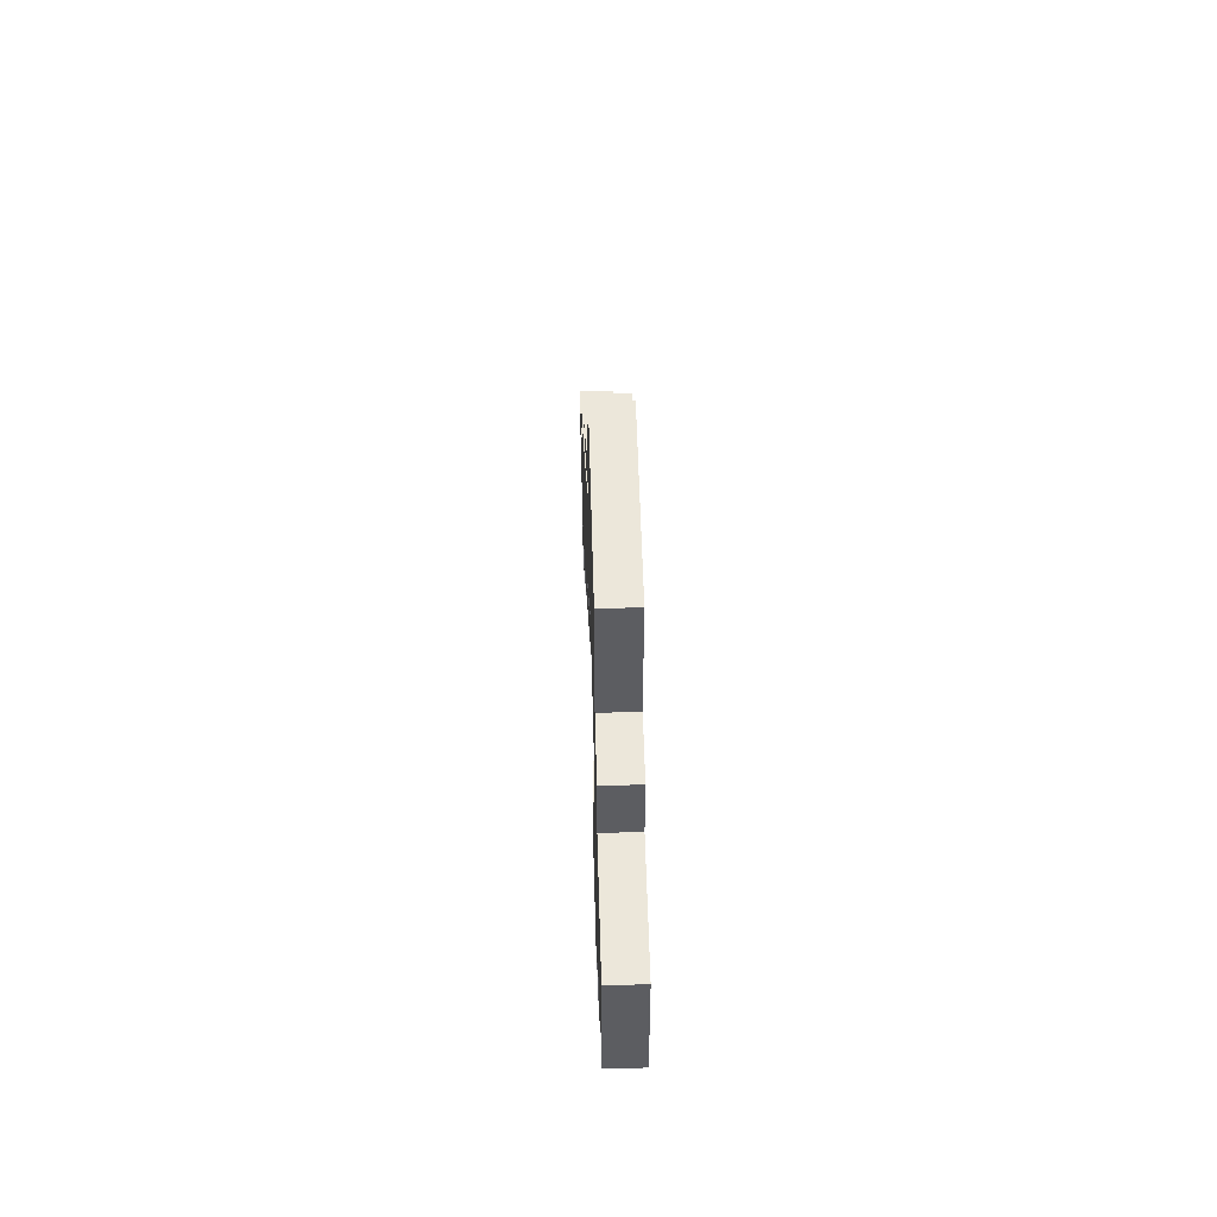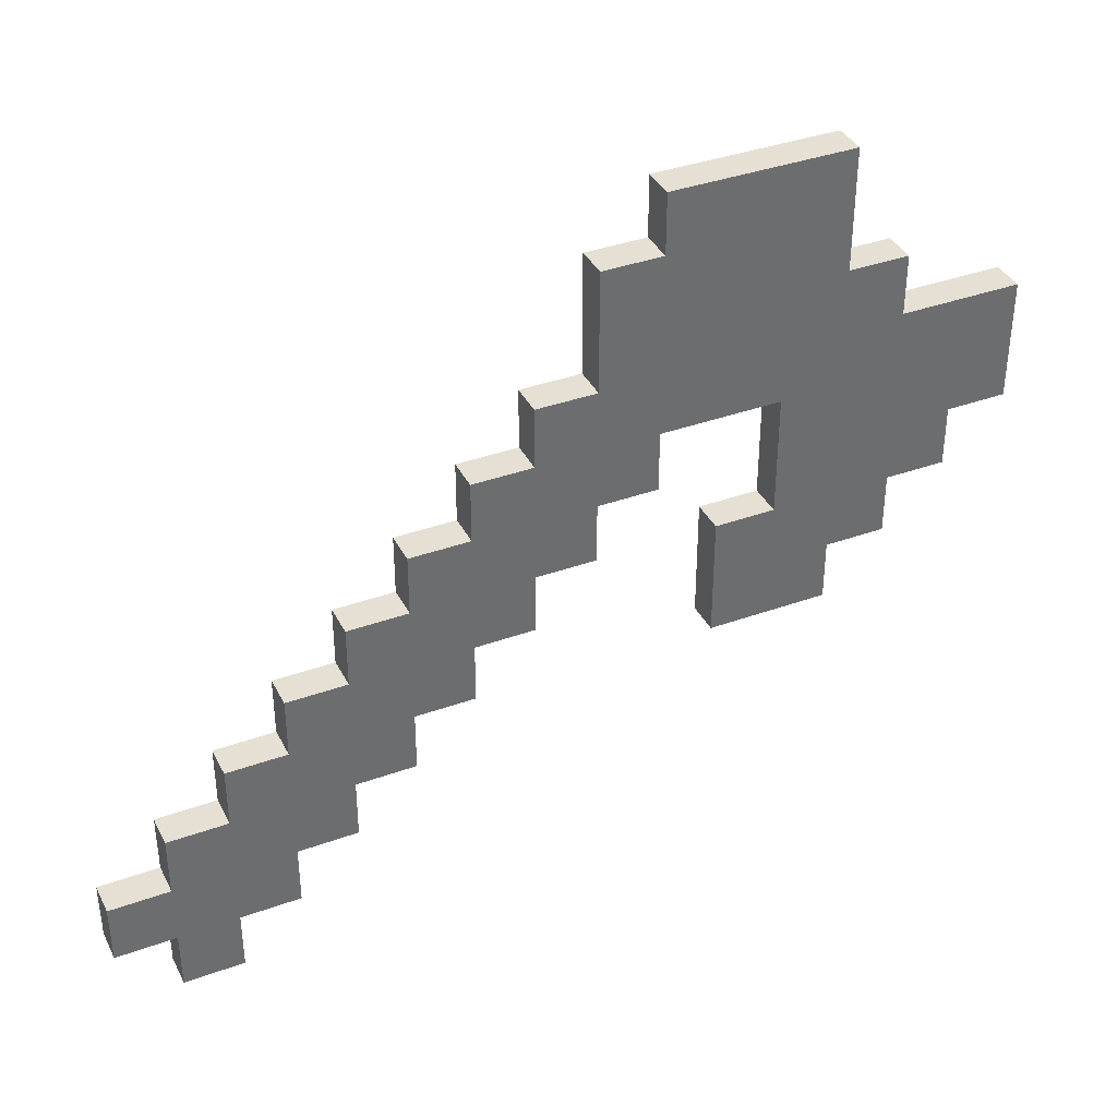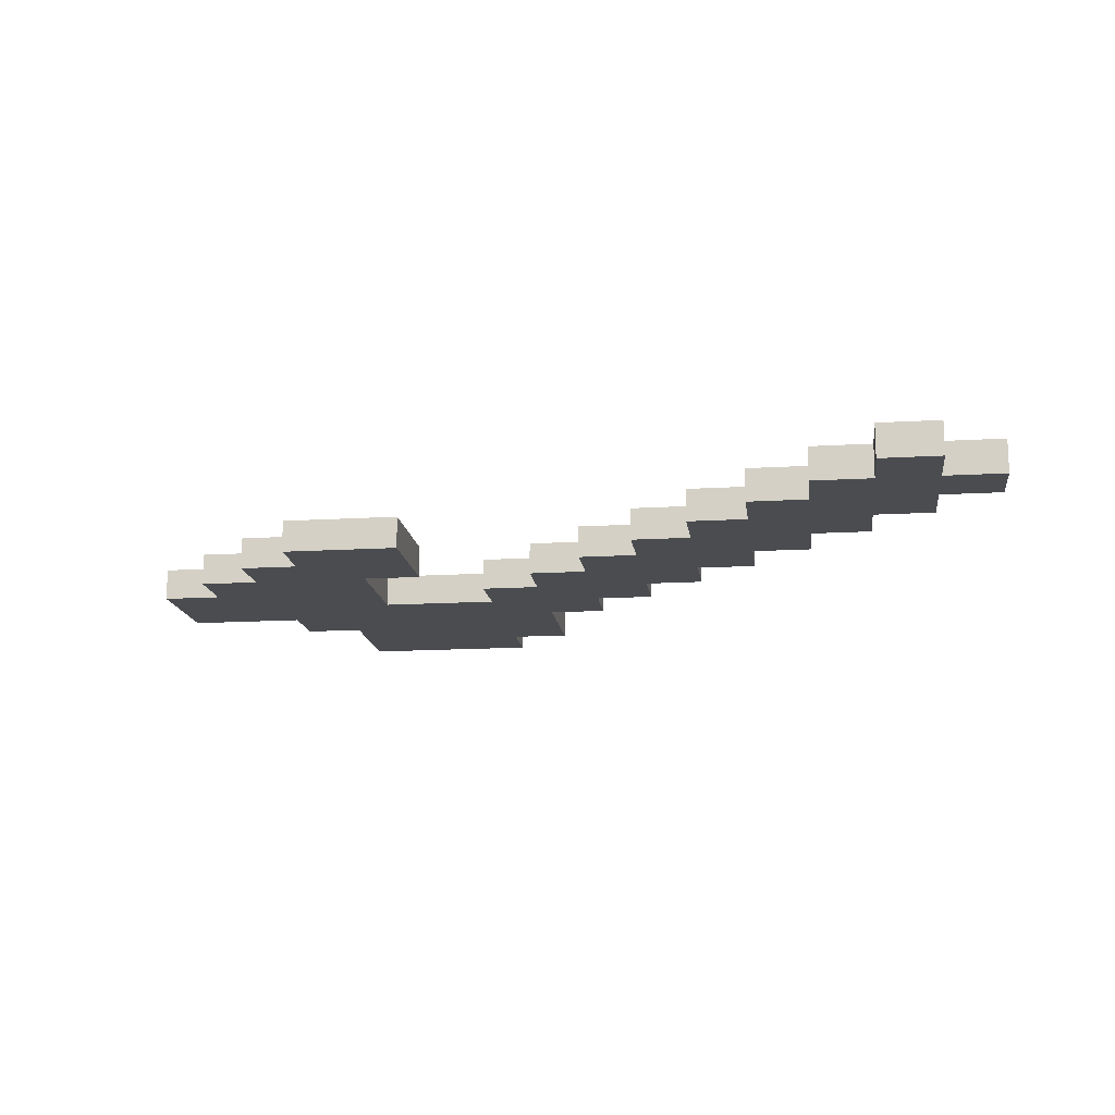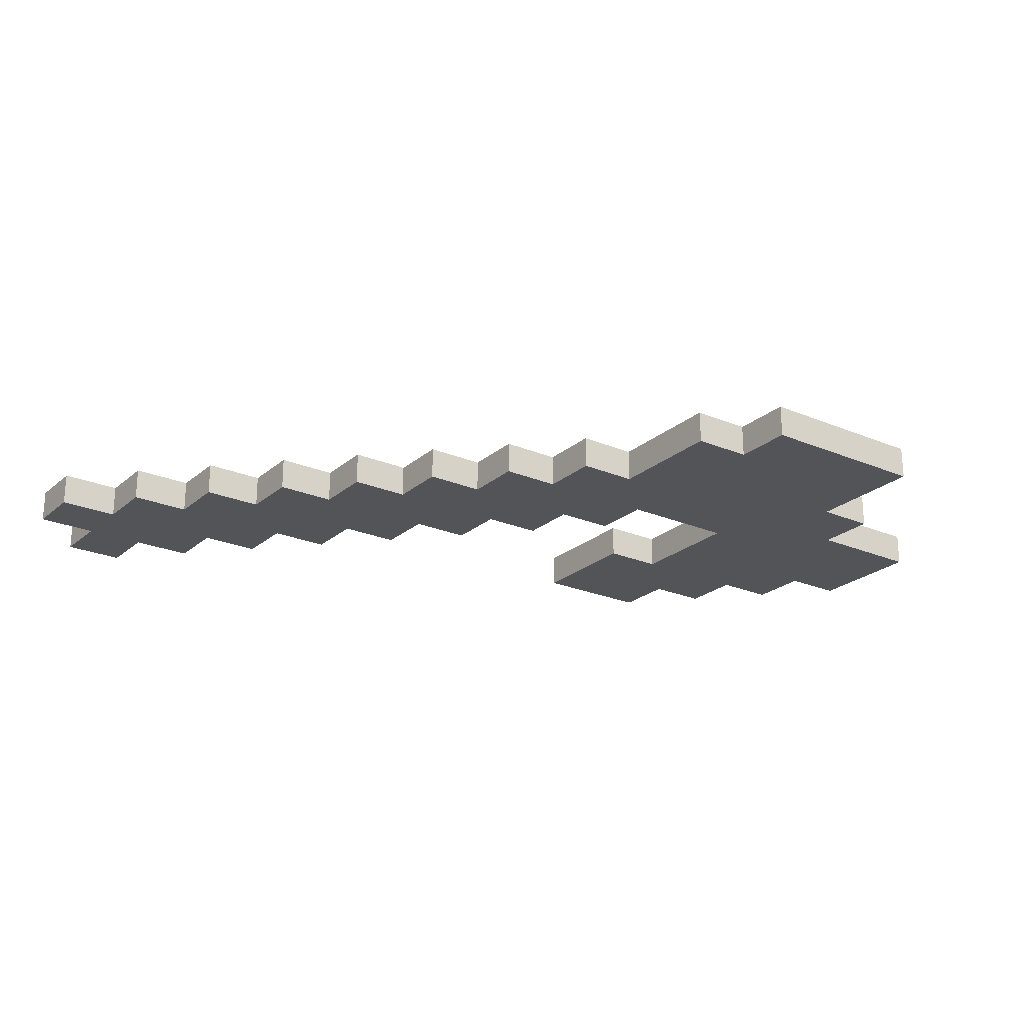
<metadata>
{"format":"obj","ext":"obj","renderer":"f3d","projection":"perspective","resolution":1024,"background":"white","views":[{"elev":53.1,"azim":-91.5,"up":"+Y"},{"elev":37.9,"azim":155.3,"up":"+Y"},{"elev":-15.0,"azim":7.4,"up":"+Z"},{"elev":-23.4,"azim":144.5,"up":"+Z"}]}
</metadata>
<code>
g Cube
v 0.625 -0.5 0.0344
v 0.5 -0.375 0.0344
v 0.625 -0.375 0.0344
v 0.5 -0.5 0.0344
v 0.625 -0.625 0.0344
v 0.75 -0.625 0.0344
v 0.75 -0.5 0.0344
v 0.375 -0.375 0.0344
v 0.375 -0.25 0.0344
v 0.5 -0.25 0.0344
v 0.5 -0.625 0.0344
v 0.375 -0.5 0.0344
v 0.375 -0.625 0.0344
v 0.625 -0.75 0.0344
v 0.5 -0.75 0.0344
v 0.75 -0.75 0.0344
v 0.25 -0.375 0.0344
v 0.25 -0.5 0.0344
v 0.25 -0.25 0.0344
v 0.875 -0.75 0.0344
v 0.875 -0.625 0.0344
v 0.75 -0.875 0.0344
v 0.625 -0.875 0.0344
v 0.875 -0.875 0.0344
v 1 -0.875 0.0344
v 1 -0.75 0.0344
v 0.875 -1 0.0344
v 0.75 -1 0.0344
v 0.25 -0.125 0.0344
v 0.375 -0.125 0.0344
v 0.125 -0.125 0.0344
v 0.125 -0.25 0.0344
v 0.125 -0.375 0.0344
v 0.125 0 0.0344
v 0.25 0 0.0344
v 0 -0.125 0.0344
v 0 -0.25 0.0344
v 0 0 0.0344
v 0 0.125 0.0344
v 0.125 0.125 0.0344
v -0.125 0 0.0344
v -0.125 -0.125 0.0344
v -0.125 0.125 0.0344
v -0.125 0.25 0.0344
v 0 0.25 0.0344
v -0.25 0.125 0.0344
v -0.25 0 0.0344
v -0.25 0.25 0.0344
v -0.125 0.375 0.0344
v 0 0.375 0.0344
v -0.375 0.125 0.0344
v -0.375 0 0.0344
v -0.25 0.375 0.0344
v -0.375 0.25 0.0344
v -0.25 0.5 0.0344
v -0.125 0.5 0.0344
v -0.375 0.5 0.0344
v -0.375 0.375 0.0344
v -0.5 0.5 0.0344
v -0.5 0.375 0.0344
v -0.5 0.25 0.0344
v -0.5 0.125 0.0344
v -0.625 0.25 0.0344
v -0.625 0.125 0.0344
v -0.5 0 0.0344
v -0.375 -0.125 0.0344
v -0.625 0 0.0344
v -0.75 0.125 0.0344
v -0.5 -0.125 0.0344
v -0.375 -0.25 0.0344
v -0.75 0 0.0344
v -0.875 0.125 0.0344
v -0.875 0 0.0344
v -0.625 -0.125 0.0344
v -0.75 -0.125 0.0344
v -0.875 -0.125 0.0344
v -0.5 -0.25 0.0344
v -0.625 -0.25 0.0344
v -0.75 -0.25 0.0344
v -0.5 -0.375 0.0344
v -0.625 -0.375 0.0344
v -0.375 -0.375 0.0344
v -0.25 -0.375 0.0344
v -0.25 -0.25 0.0344
v -0.25 -0.5 0.0344
v -0.375 -0.5 0.0344
v -0.5 -0.5 0.0344
v -0.375 -0.5 -0.0344
v -0.25 -0.5 -0.0344
v -0.25 -0.375 -0.0344
v -0.375 -0.375 -0.0344
v -0.5 -0.5 -0.0344
v -0.25 -0.25 -0.0344
v -0.5 -0.375 -0.0344
v -0.375 -0.25 -0.0344
v -0.5 -0.25 -0.0344
v -0.625 -0.375 -0.0344
v -0.375 -0.125 -0.0344
v -0.625 -0.25 -0.0344
v -0.5 -0.125 -0.0344
v -0.375 0 -0.0344
v -0.625 -0.125 -0.0344
v -0.75 -0.25 -0.0344
v -0.75 -0.125 -0.0344
v -0.5 0 -0.0344
v -0.625 0 -0.0344
v -0.75 0 -0.0344
v -0.875 -0.125 -0.0344
v -0.875 0 -0.0344
v -0.75 0.125 -0.0344
v -0.875 0.125 -0.0344
v -0.625 0.125 -0.0344
v -0.5 0.125 -0.0344
v -0.375 0.125 -0.0344
v -0.5 0.25 -0.0344
v -0.625 0.25 -0.0344
v -0.375 0.25 -0.0344
v -0.25 0.125 -0.0344
v -0.25 0 -0.0344
v -0.375 0.375 -0.0344
v -0.5 0.375 -0.0344
v -0.25 0.25 -0.0344
v -0.125 0.125 -0.0344
v -0.125 0 -0.0344
v -0.375 0.5 -0.0344
v -0.5 0.5 -0.0344
v -0.25 0.5 -0.0344
v -0.25 0.375 -0.0344
v -0.125 0.5 -0.0344
v -0.125 0.375 -0.0344
v -0.125 0.25 -0.0344
v 0 0.375 -0.0344
v 0 0.25 -0.0344
v 0 0.125 -0.0344
v 0 0 -0.0344
v -0.125 -0.125 -0.0344
v 0.125 0.125 -0.0344
v 0 -0.125 -0.0344
v 0.125 0 -0.0344
v 0.125 -0.125 -0.0344
v 0 -0.25 -0.0344
v 0.25 0 -0.0344
v 0.125 -0.25 -0.0344
v 0.25 -0.125 -0.0344
v 0.25 -0.25 -0.0344
v 0.125 -0.375 -0.0344
v 0.375 -0.125 -0.0344
v 0.25 -0.375 -0.0344
v 0.375 -0.25 -0.0344
v 0.375 -0.375 -0.0344
v 0.25 -0.5 -0.0344
v 0.5 -0.25 -0.0344
v 0.375 -0.5 -0.0344
v 0.5 -0.375 -0.0344
v 0.5 -0.5 -0.0344
v 0.375 -0.625 -0.0344
v 0.625 -0.375 -0.0344
v 0.5 -0.625 -0.0344
v 0.625 -0.5 -0.0344
v 0.625 -0.625 -0.0344
v 0.5 -0.75 -0.0344
v 0.75 -0.5 -0.0344
v 0.625 -0.75 -0.0344
v 0.75 -0.625 -0.0344
v 0.75 -0.75 -0.0344
v 0.625 -0.875 -0.0344
v 0.875 -0.625 -0.0344
v 0.75 -0.875 -0.0344
v 0.875 -0.75 -0.0344
v 0.875 -0.875 -0.0344
v 0.75 -1 -0.0344
v 0.875 -1 -0.0344
v 1 -0.75 -0.0344
v 1 -0.875 -0.0344
v 1 -0.75 0.0344
v 1 -0.75 -0.0344
v 1 -0.875 -0.0344
v 1 -0.875 0.0344
v 0.875 -1 0.0344
v 0.875 -1 -0.0344
v 0.75 -1 -0.0344
v 0.75 -1 0.0344
v 1 -0.875 0.0344
v 1 -0.875 -0.0344
v 0.875 -0.875 -0.0344
v 0.875 -0.875 0.0344
v 0.75 -0.875 0.0344
v 0.75 -0.875 -0.0344
v 0.625 -0.875 -0.0344
v 0.625 -0.875 0.0344
v 0.875 -0.75 0.0344
v 0.875 -0.75 -0.0344
v 1 -0.75 -0.0344
v 1 -0.75 0.0344
v 0.625 -0.75 0.0344
v 0.625 -0.75 -0.0344
v 0.5 -0.75 -0.0344
v 0.5 -0.75 0.0344
v 0.75 -0.625 0.0344
v 0.75 -0.625 -0.0344
v 0.875 -0.625 -0.0344
v 0.875 -0.625 0.0344
v 0.5 -0.625 0.0344
v 0.5 -0.625 -0.0344
v 0.375 -0.625 -0.0344
v 0.375 -0.625 0.0344
v 0.625 -0.5 0.0344
v 0.625 -0.5 -0.0344
v 0.75 -0.5 -0.0344
v 0.75 -0.5 0.0344
v 0.375 -0.5 0.0344
v 0.375 -0.5 -0.0344
v 0.25 -0.5 -0.0344
v 0.25 -0.5 0.0344
v -0.25 -0.5 0.0344
v -0.25 -0.5 -0.0344
v -0.375 -0.5 -0.0344
v -0.375 -0.5 0.0344
v -0.5 -0.5 -0.0344
v -0.5 -0.5 0.0344
v 0.5 -0.375 0.0344
v 0.5 -0.375 -0.0344
v 0.625 -0.375 -0.0344
v 0.625 -0.375 0.0344
v 0.25 -0.375 0.0344
v 0.25 -0.375 -0.0344
v 0.125 -0.375 -0.0344
v 0.125 -0.375 0.0344
v -0.5 -0.375 0.0344
v -0.5 -0.375 -0.0344
v -0.625 -0.375 -0.0344
v -0.625 -0.375 0.0344
v 0.375 -0.25 0.0344
v 0.375 -0.25 -0.0344
v 0.5 -0.25 -0.0344
v 0.5 -0.25 0.0344
v 0.125 -0.25 0.0344
v 0.125 -0.25 -0.0344
v 0 -0.25 -0.0344
v 0 -0.25 0.0344
v -0.375 -0.25 0.0344
v -0.375 -0.25 -0.0344
v -0.25 -0.25 -0.0344
v -0.25 -0.25 0.0344
v -0.625 -0.25 0.0344
v -0.625 -0.25 -0.0344
v -0.75 -0.25 -0.0344
v -0.75 -0.25 0.0344
v 0.25 -0.125 0.0344
v 0.25 -0.125 -0.0344
v 0.375 -0.125 -0.0344
v 0.375 -0.125 0.0344
v 0 -0.125 0.0344
v 0 -0.125 -0.0344
v -0.125 -0.125 -0.0344
v -0.125 -0.125 0.0344
v -0.75 -0.125 0.0344
v -0.75 -0.125 -0.0344
v -0.875 -0.125 -0.0344
v -0.875 -0.125 0.0344
v 0.125 0 0.0344
v 0.125 0 -0.0344
v 0.25 0 -0.0344
v 0.25 0 0.0344
v -0.125 0 0.0344
v -0.125 0 -0.0344
v -0.25 0 -0.0344
v -0.25 0 0.0344
v -0.375 0 -0.0344
v -0.375 0 0.0344
v 0 0.125 0.0344
v 0 0.125 -0.0344
v 0.125 0.125 -0.0344
v 0.125 0.125 0.0344
v -0.75 0.125 0.0344
v -0.625 0.125 -0.0344
v -0.625 0.125 0.0344
v -0.75 0.125 -0.0344
v -0.875 0.125 0.0344
v -0.875 0.125 -0.0344
v -0.625 0.25 0.0344
v -0.625 0.25 -0.0344
v -0.5 0.25 -0.0344
v -0.5 0.25 0.0344
v -0.125 0.375 0.0344
v -0.125 0.375 -0.0344
v 0 0.375 -0.0344
v 0 0.375 0.0344
v -0.25 0.5 0.0344
v -0.125 0.5 -0.0344
v -0.125 0.5 0.0344
v -0.25 0.5 -0.0344
v -0.375 0.5 0.0344
v -0.375 0.5 -0.0344
v -0.5 0.5 0.0344
v -0.5 0.5 -0.0344
v 0.625 -0.375 0.0344
v 0.625 -0.375 -0.0344
v 0.625 -0.5 -0.0344
v 0.625 -0.5 0.0344
v 0.25 -0.5 0.0344
v 0.25 -0.5 -0.0344
v 0.25 -0.375 -0.0344
v 0.25 -0.375 0.0344
v -0.25 -0.375 0.0344
v -0.25 -0.5 -0.0344
v -0.25 -0.5 0.0344
v -0.25 -0.375 -0.0344
v -0.25 -0.25 0.0344
v -0.25 -0.25 -0.0344
v -0.5 -0.5 0.0344
v -0.5 -0.5 -0.0344
v -0.5 -0.375 -0.0344
v -0.5 -0.375 0.0344
v 0.75 -0.5 0.0344
v 0.75 -0.5 -0.0344
v 0.75 -0.625 -0.0344
v 0.75 -0.625 0.0344
v 0.375 -0.625 0.0344
v 0.375 -0.625 -0.0344
v 0.375 -0.5 -0.0344
v 0.375 -0.5 0.0344
v 0.875 -0.625 0.0344
v 0.875 -0.625 -0.0344
v 0.875 -0.75 -0.0344
v 0.875 -0.75 0.0344
v 0.5 -0.75 0.0344
v 0.5 -0.75 -0.0344
v 0.5 -0.625 -0.0344
v 0.5 -0.625 0.0344
v 0.625 -0.875 0.0344
v 0.625 -0.875 -0.0344
v 0.625 -0.75 -0.0344
v 0.625 -0.75 0.0344
v 0.875 -0.875 0.0344
v 0.875 -0.875 -0.0344
v 0.875 -1 -0.0344
v 0.875 -1 0.0344
v 0.75 -1 0.0344
v 0.75 -1 -0.0344
v 0.75 -0.875 -0.0344
v 0.75 -0.875 0.0344
v 0.5 -0.25 0.0344
v 0.5 -0.25 -0.0344
v 0.5 -0.375 -0.0344
v 0.5 -0.375 0.0344
v 0.125 -0.375 0.0344
v 0.125 -0.375 -0.0344
v 0.125 -0.25 -0.0344
v 0.125 -0.25 0.0344
v -0.625 -0.375 0.0344
v -0.625 -0.375 -0.0344
v -0.625 -0.25 -0.0344
v -0.625 -0.25 0.0344
v 0.375 -0.125 0.0344
v 0.375 -0.125 -0.0344
v 0.375 -0.25 -0.0344
v 0.375 -0.25 0.0344
v 0 -0.25 0.0344
v 0 -0.25 -0.0344
v 0 -0.125 -0.0344
v 0 -0.125 0.0344
v -0.375 -0.125 0.0344
v -0.375 -0.25 -0.0344
v -0.375 -0.25 0.0344
v -0.375 -0.125 -0.0344
v -0.375 0 0.0344
v -0.375 0 -0.0344
v -0.75 -0.25 0.0344
v -0.75 -0.25 -0.0344
v -0.75 -0.125 -0.0344
v -0.75 -0.125 0.0344
v 0.25 0 0.0344
v 0.25 0 -0.0344
v 0.25 -0.125 -0.0344
v 0.25 -0.125 0.0344
v -0.125 -0.125 0.0344
v -0.125 -0.125 -0.0344
v -0.125 0 -0.0344
v -0.125 0 0.0344
v -0.875 -0.125 0.0344
v -0.875 -0.125 -0.0344
v -0.875 0 -0.0344
v -0.875 0 0.0344
v -0.875 0.125 -0.0344
v -0.875 0.125 0.0344
v 0.125 0.125 0.0344
v 0.125 0.125 -0.0344
v 0.125 0 -0.0344
v 0.125 0 0.0344
v 0 0.25 0.0344
v 0 0.125 -0.0344
v 0 0.125 0.0344
v 0 0.25 -0.0344
v 0 0.375 0.0344
v 0 0.375 -0.0344
v -0.625 0.125 0.0344
v -0.625 0.125 -0.0344
v -0.625 0.25 -0.0344
v -0.625 0.25 0.0344
v -0.5 0.25 0.0344
v -0.5 0.25 -0.0344
v -0.5 0.375 -0.0344
v -0.5 0.375 0.0344
v -0.5 0.5 -0.0344
v -0.5 0.5 0.0344
v -0.125 0.5 0.0344
v -0.125 0.5 -0.0344
v -0.125 0.375 -0.0344
v -0.125 0.375 0.0344
g Cube_0
f 3 2 1
f 2 4 1
f 1 4 5
f 1 5 6
f 7 1 6
f 2 8 4
f 9 8 2
f 10 9 2
f 4 11 5
f 8 12 4
f 4 12 11
f 12 13 11
f 5 11 14
f 11 15 14
f 6 5 16
f 5 14 16
f 8 17 12
f 17 18 12
f 9 19 8
f 19 17 8
f 6 16 20
f 21 6 20
f 16 14 22
f 14 23 22
f 20 16 24
f 16 22 24
f 20 24 25
f 26 20 25
f 24 22 27
f 22 28 27
f 29 19 9
f 30 29 9
f 29 31 19
f 31 32 19
f 19 32 17
f 32 33 17
f 34 31 29
f 35 34 29
f 31 36 32
f 36 37 32
f 34 38 31
f 38 36 31
f 39 38 34
f 40 39 34
f 38 41 36
f 41 42 36
f 39 43 38
f 43 41 38
f 44 43 39
f 45 44 39
f 43 46 41
f 46 47 41
f 44 48 43
f 48 46 43
f 49 44 45
f 50 49 45
f 46 51 47
f 51 52 47
f 49 53 44
f 53 48 44
f 48 54 46
f 54 51 46
f 55 53 49
f 56 55 49
f 55 57 53
f 53 58 48
f 57 58 53
f 58 54 48
f 57 59 58
f 59 60 58
f 58 60 54
f 60 61 54
f 54 61 51
f 61 62 51
f 51 62 52
f 61 63 62
f 63 64 62
f 62 65 52
f 62 64 65
f 52 65 66
f 64 67 65
f 64 68 67
f 65 69 66
f 65 67 69
f 66 69 70
f 68 71 67
f 68 72 71
f 72 73 71
f 67 74 69
f 67 71 74
f 71 73 75
f 71 75 74
f 73 76 75
f 69 74 77
f 69 77 70
f 74 75 78
f 74 78 77
f 75 79 78
f 77 78 80
f 78 81 80
f 70 77 82
f 77 80 82
f 70 82 83
f 84 70 83
f 83 82 85
f 82 86 85
f 82 80 86
f 80 87 86
f 90 89 88
f 91 90 88
f 91 88 92
f 93 90 91
f 94 91 92
f 95 93 91
f 95 91 94
f 96 95 94
f 96 94 97
f 98 95 96
f 99 96 97
f 100 98 96
f 100 96 99
f 101 98 100
f 102 100 99
f 102 99 103
f 104 102 103
f 105 100 102
f 105 101 100
f 106 102 104
f 106 105 102
f 107 106 104
f 107 104 108
f 109 107 108
f 110 107 109
f 111 110 109
f 110 112 107
f 112 106 107
f 113 105 106
f 112 113 106
f 114 101 105
f 113 114 105
f 115 113 112
f 116 115 112
f 115 117 113
f 117 114 113
f 114 118 101
f 118 119 101
f 120 117 115
f 121 120 115
f 117 122 114
f 122 118 114
f 118 123 119
f 123 124 119
f 125 120 121
f 126 125 121
f 125 127 120
f 120 128 117
f 127 128 120
f 128 122 117
f 127 129 128
f 129 130 128
f 128 130 122
f 122 131 118
f 130 131 122
f 131 123 118
f 130 132 131
f 132 133 131
f 131 133 123
f 133 134 123
f 123 134 124
f 134 135 124
f 124 135 136
f 134 137 135
f 135 138 136
f 137 139 135
f 135 139 138
f 139 140 138
f 138 140 141
f 139 142 140
f 140 143 141
f 142 144 140
f 140 144 143
f 144 145 143
f 143 145 146
f 144 147 145
f 145 148 146
f 147 149 145
f 145 149 148
f 149 150 148
f 148 150 151
f 149 152 150
f 150 153 151
f 152 154 150
f 150 154 153
f 154 155 153
f 153 155 156
f 154 157 155
f 155 158 156
f 157 159 155
f 155 159 158
f 159 160 158
f 158 160 161
f 159 162 160
f 160 163 161
f 162 164 160
f 160 164 163
f 164 165 163
f 163 165 166
f 164 167 165
f 165 168 166
f 167 169 165
f 165 169 168
f 169 170 168
f 168 170 171
f 170 172 171
f 169 173 170
f 173 174 170
f 177 176 175
f 178 177 175
f 181 180 179
f 182 181 179
f 185 184 183
f 186 185 183
f 189 188 187
f 190 189 187
f 193 192 191
f 194 193 191
f 197 196 195
f 198 197 195
f 201 200 199
f 202 201 199
f 205 204 203
f 206 205 203
f 209 208 207
f 210 209 207
f 213 212 211
f 214 213 211
f 217 216 215
f 218 217 215
f 219 217 218
f 220 219 218
f 223 222 221
f 224 223 221
f 227 226 225
f 228 227 225
f 231 230 229
f 232 231 229
f 235 234 233
f 236 235 233
f 239 238 237
f 240 239 237
f 243 242 241
f 244 243 241
f 247 246 245
f 248 247 245
f 251 250 249
f 252 251 249
f 255 254 253
f 256 255 253
f 259 258 257
f 260 259 257
f 263 262 261
f 264 263 261
f 267 266 265
f 268 267 265
f 269 267 268
f 270 269 268
f 273 272 271
f 274 273 271
f 277 276 275
f 276 278 275
f 275 278 279
f 278 280 279
f 283 282 281
f 284 283 281
f 287 286 285
f 288 287 285
f 291 290 289
f 290 292 289
f 289 292 293
f 292 294 293
f 293 294 295
f 294 296 295
f 299 298 297
f 300 299 297
f 303 302 301
f 304 303 301
f 307 306 305
f 306 308 305
f 305 308 309
f 308 310 309
f 313 312 311
f 314 313 311
f 317 316 315
f 318 317 315
f 321 320 319
f 322 321 319
f 325 324 323
f 326 325 323
f 329 328 327
f 330 329 327
f 333 332 331
f 334 333 331
f 337 336 335
f 338 337 335
f 341 340 339
f 342 341 339
f 345 344 343
f 346 345 343
f 349 348 347
f 350 349 347
f 353 352 351
f 354 353 351
f 357 356 355
f 358 357 355
f 361 360 359
f 362 361 359
f 365 364 363
f 364 366 363
f 363 366 367
f 366 368 367
f 371 370 369
f 372 371 369
f 375 374 373
f 376 375 373
f 379 378 377
f 380 379 377
f 383 382 381
f 384 383 381
f 385 383 384
f 386 385 384
f 389 388 387
f 390 389 387
f 393 392 391
f 392 394 391
f 391 394 395
f 394 396 395
f 399 398 397
f 400 399 397
f 403 402 401
f 404 403 401
f 405 403 404
f 406 405 404
f 409 408 407
f 410 409 407

</code>
